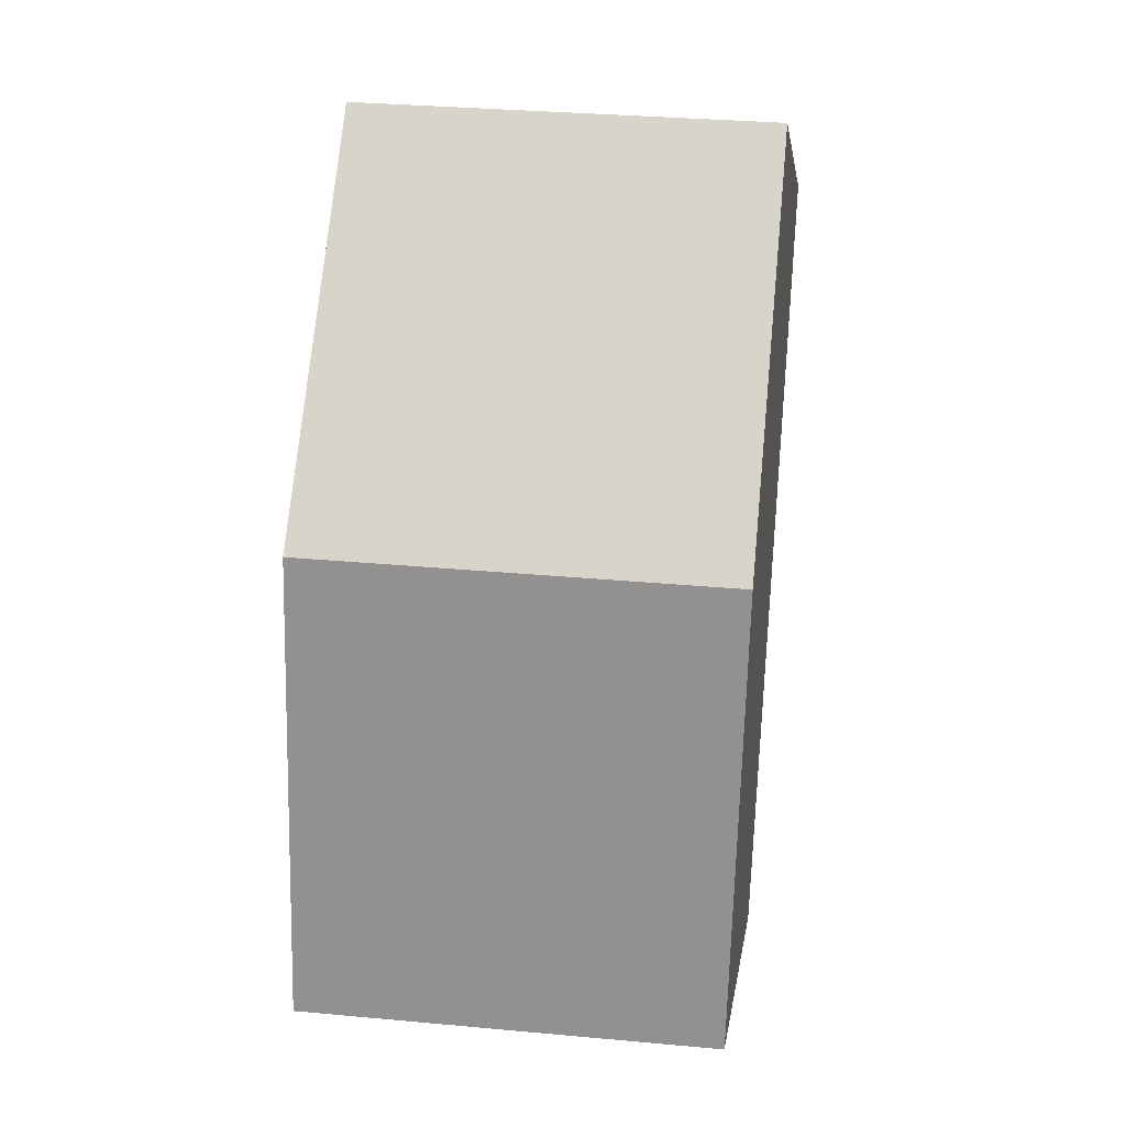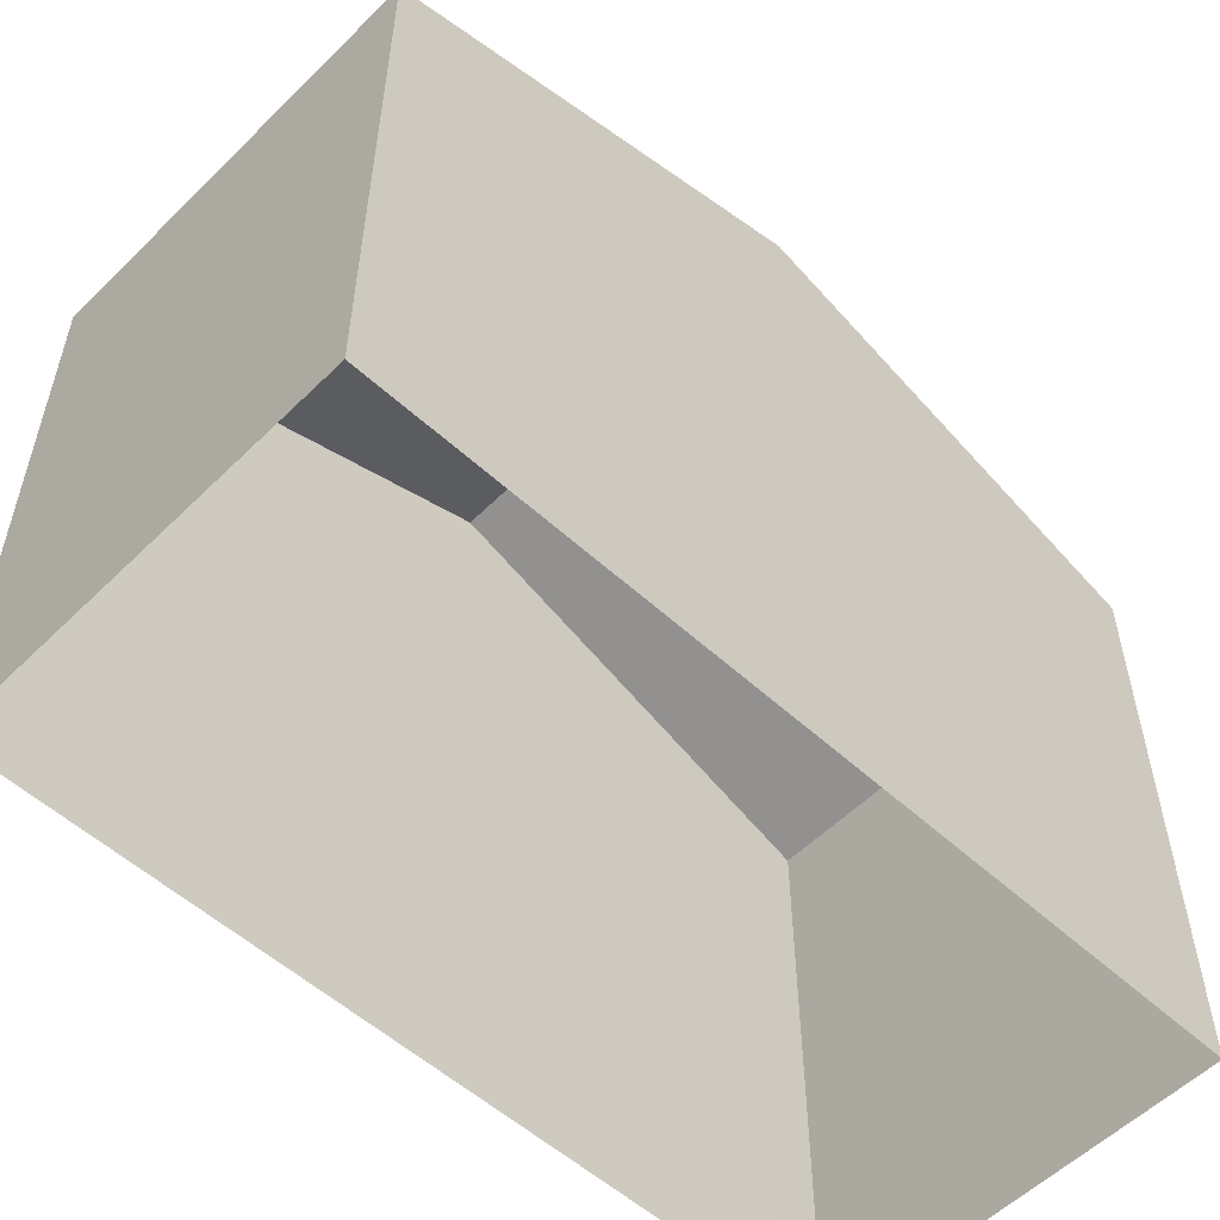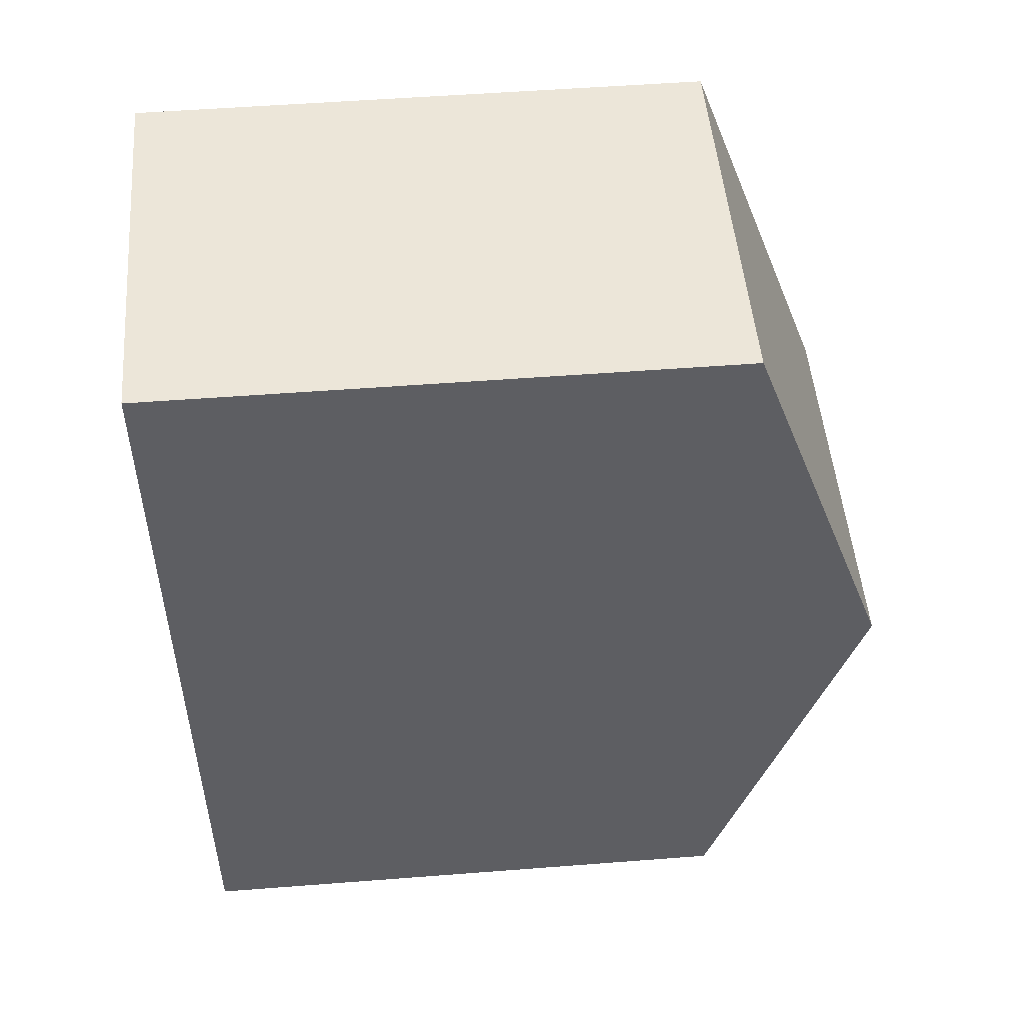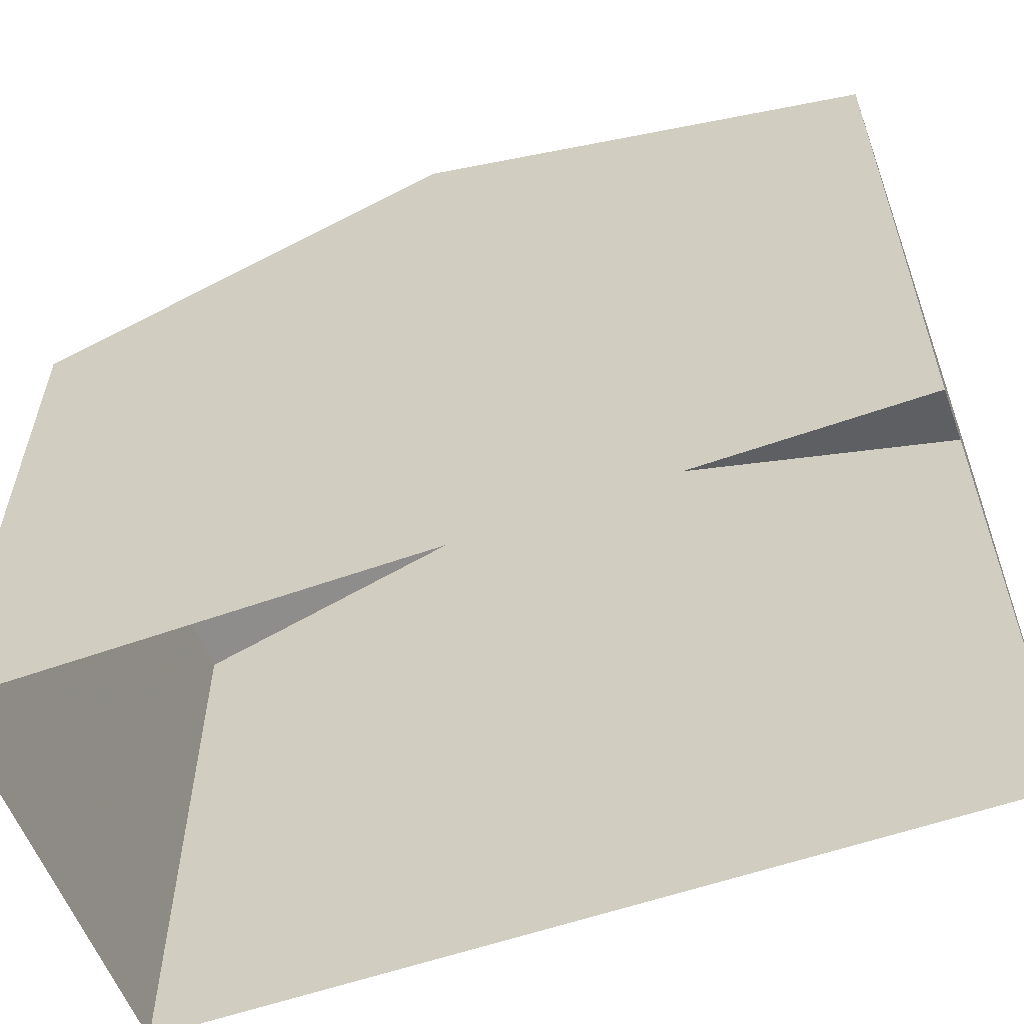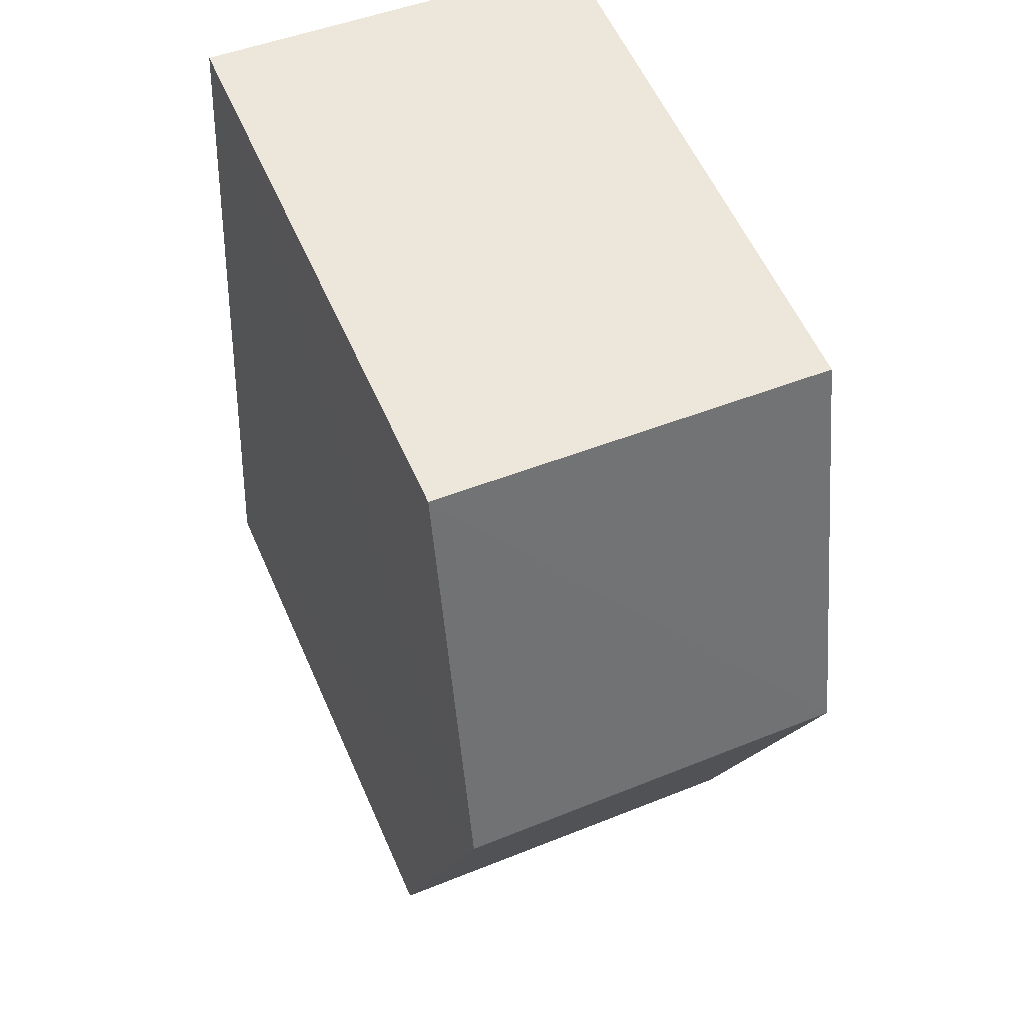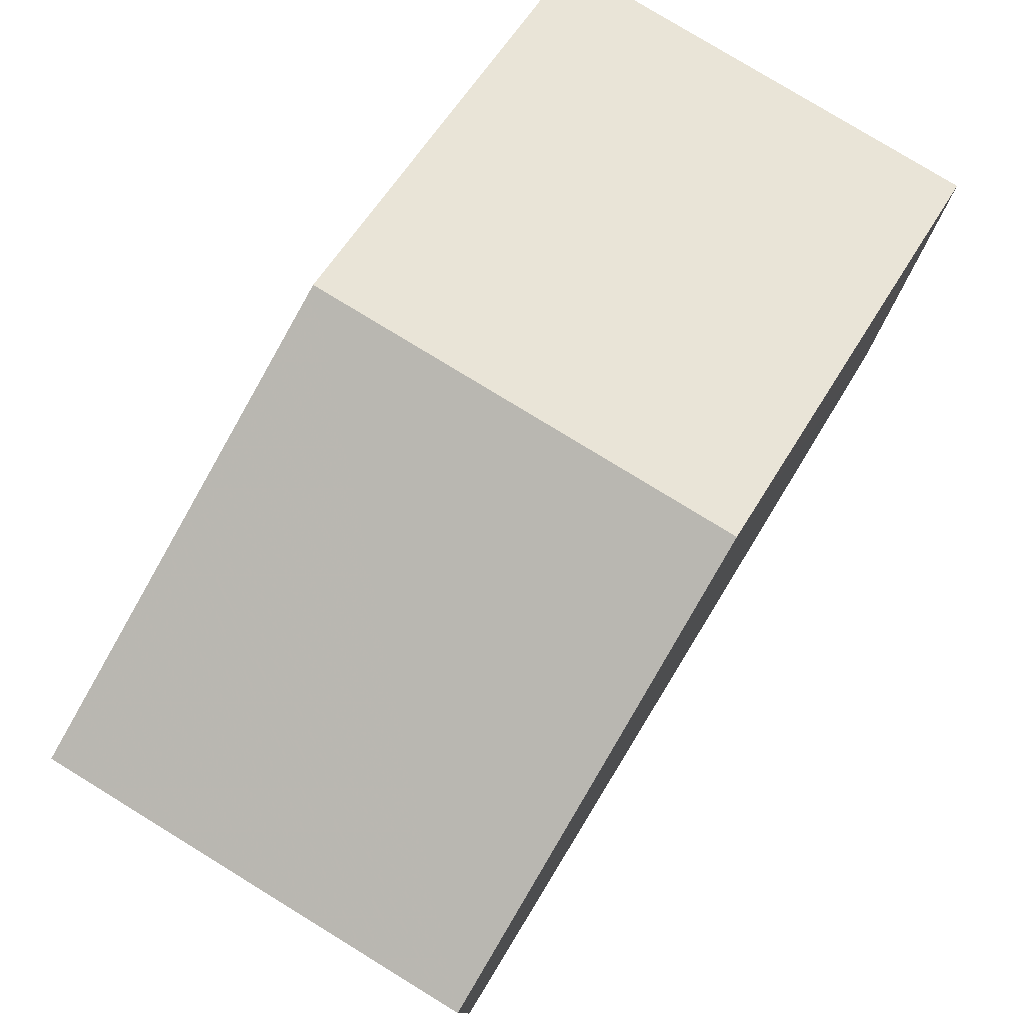
<metadata>
{"format":"obj","ext":"obj","renderer":"f3d","projection":"perspective","resolution":1024,"background":"white","views":[{"elev":3.6,"azim":6.6,"up":"+Y"},{"elev":-55.1,"azim":42.7,"up":"+Z"},{"elev":53.4,"azim":-94.8,"up":"+Y"},{"elev":-57.8,"azim":-73.4,"up":"+Z"},{"elev":57.8,"azim":-23.8,"up":"+Y"},{"elev":78.5,"azim":27.9,"up":"+Z"}]}
</metadata>
<code>
v -3.731e+05 -1.041e+05 28.26
v -3.731e+05 -1.041e+05 28.26
v -3.731e+05 -1.041e+05 28.26
v -3.731e+05 -1.041e+05 28.26
v -3.731e+05 -1.041e+05 35.74
v -3.731e+05 -1.041e+05 34.2
v -3.731e+05 -1.041e+05 35.74
v -3.731e+05 -1.041e+05 34.2
v -3.731e+05 -1.041e+05 34.2
v -3.731e+05 -1.041e+05 34.2
f 1 2 3
f 1 4 2
f 5 6 7
f 5 8 6
f 7 9 5
f 7 10 9
f 10 3 2
f 9 10 2
f 6 1 7
f 1 3 7
f 3 10 7
f 9 2 5
f 2 4 5
f 4 8 5
f 8 4 1
f 6 8 1

</code>
